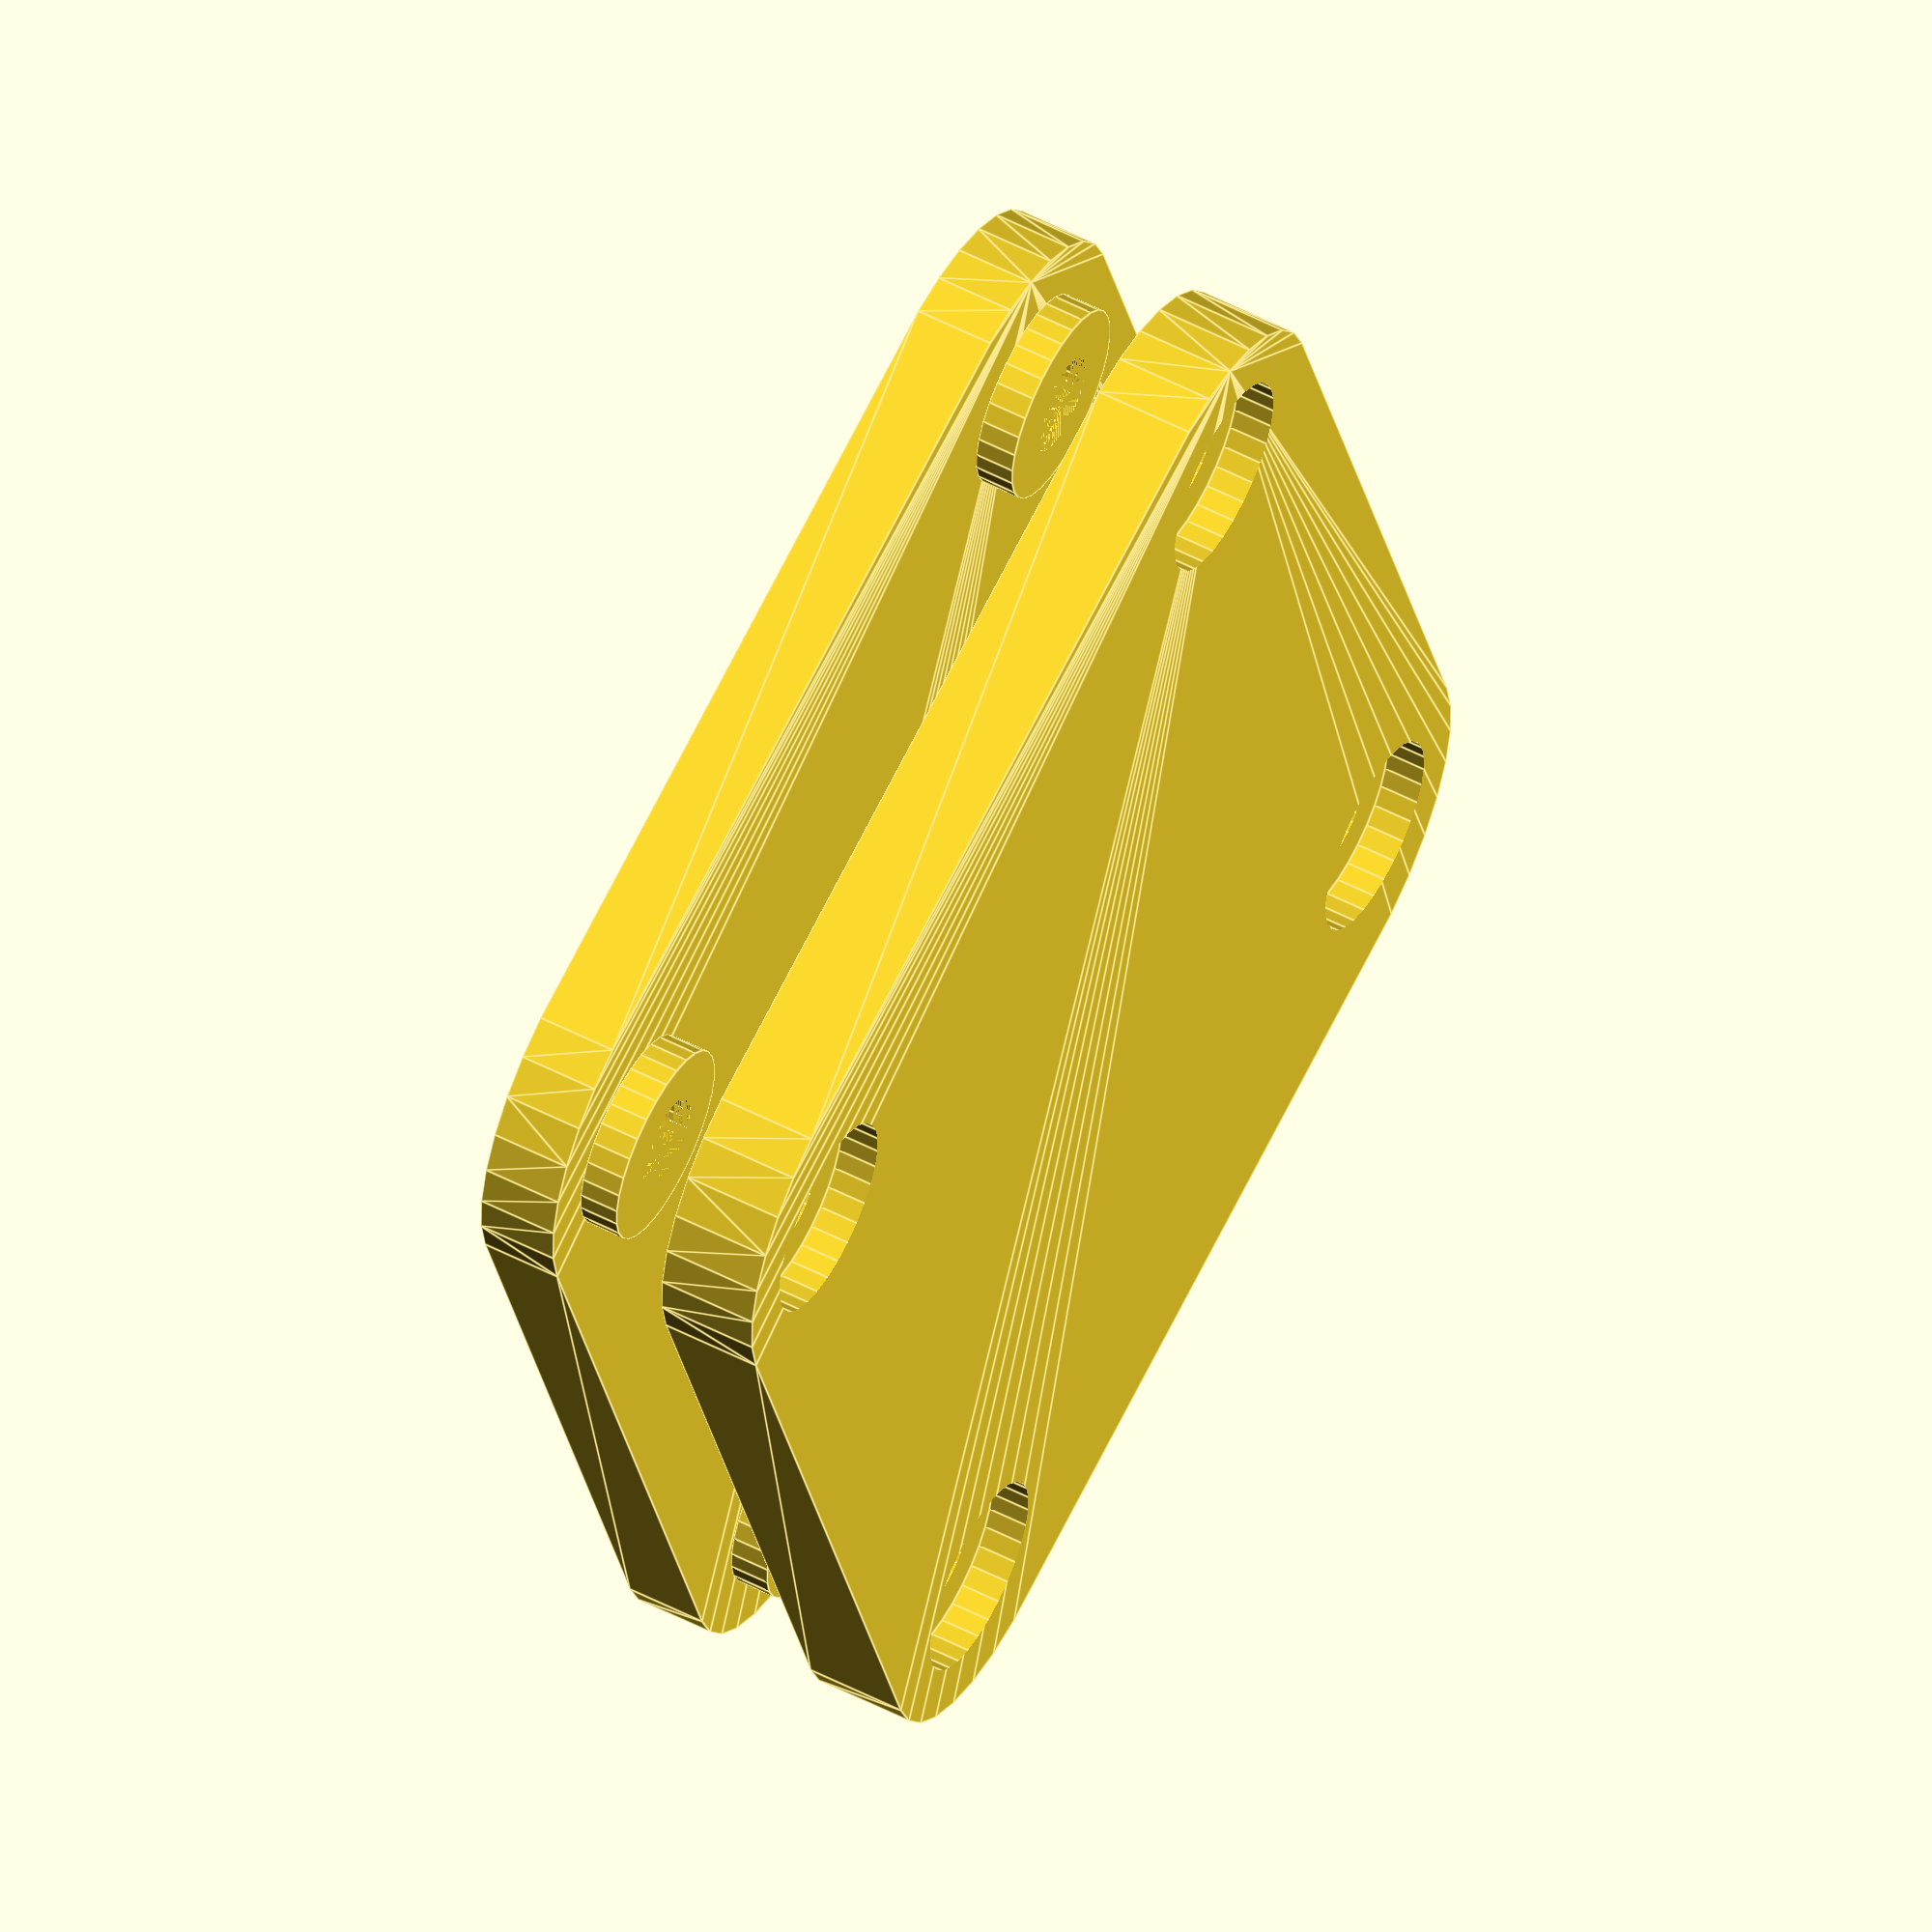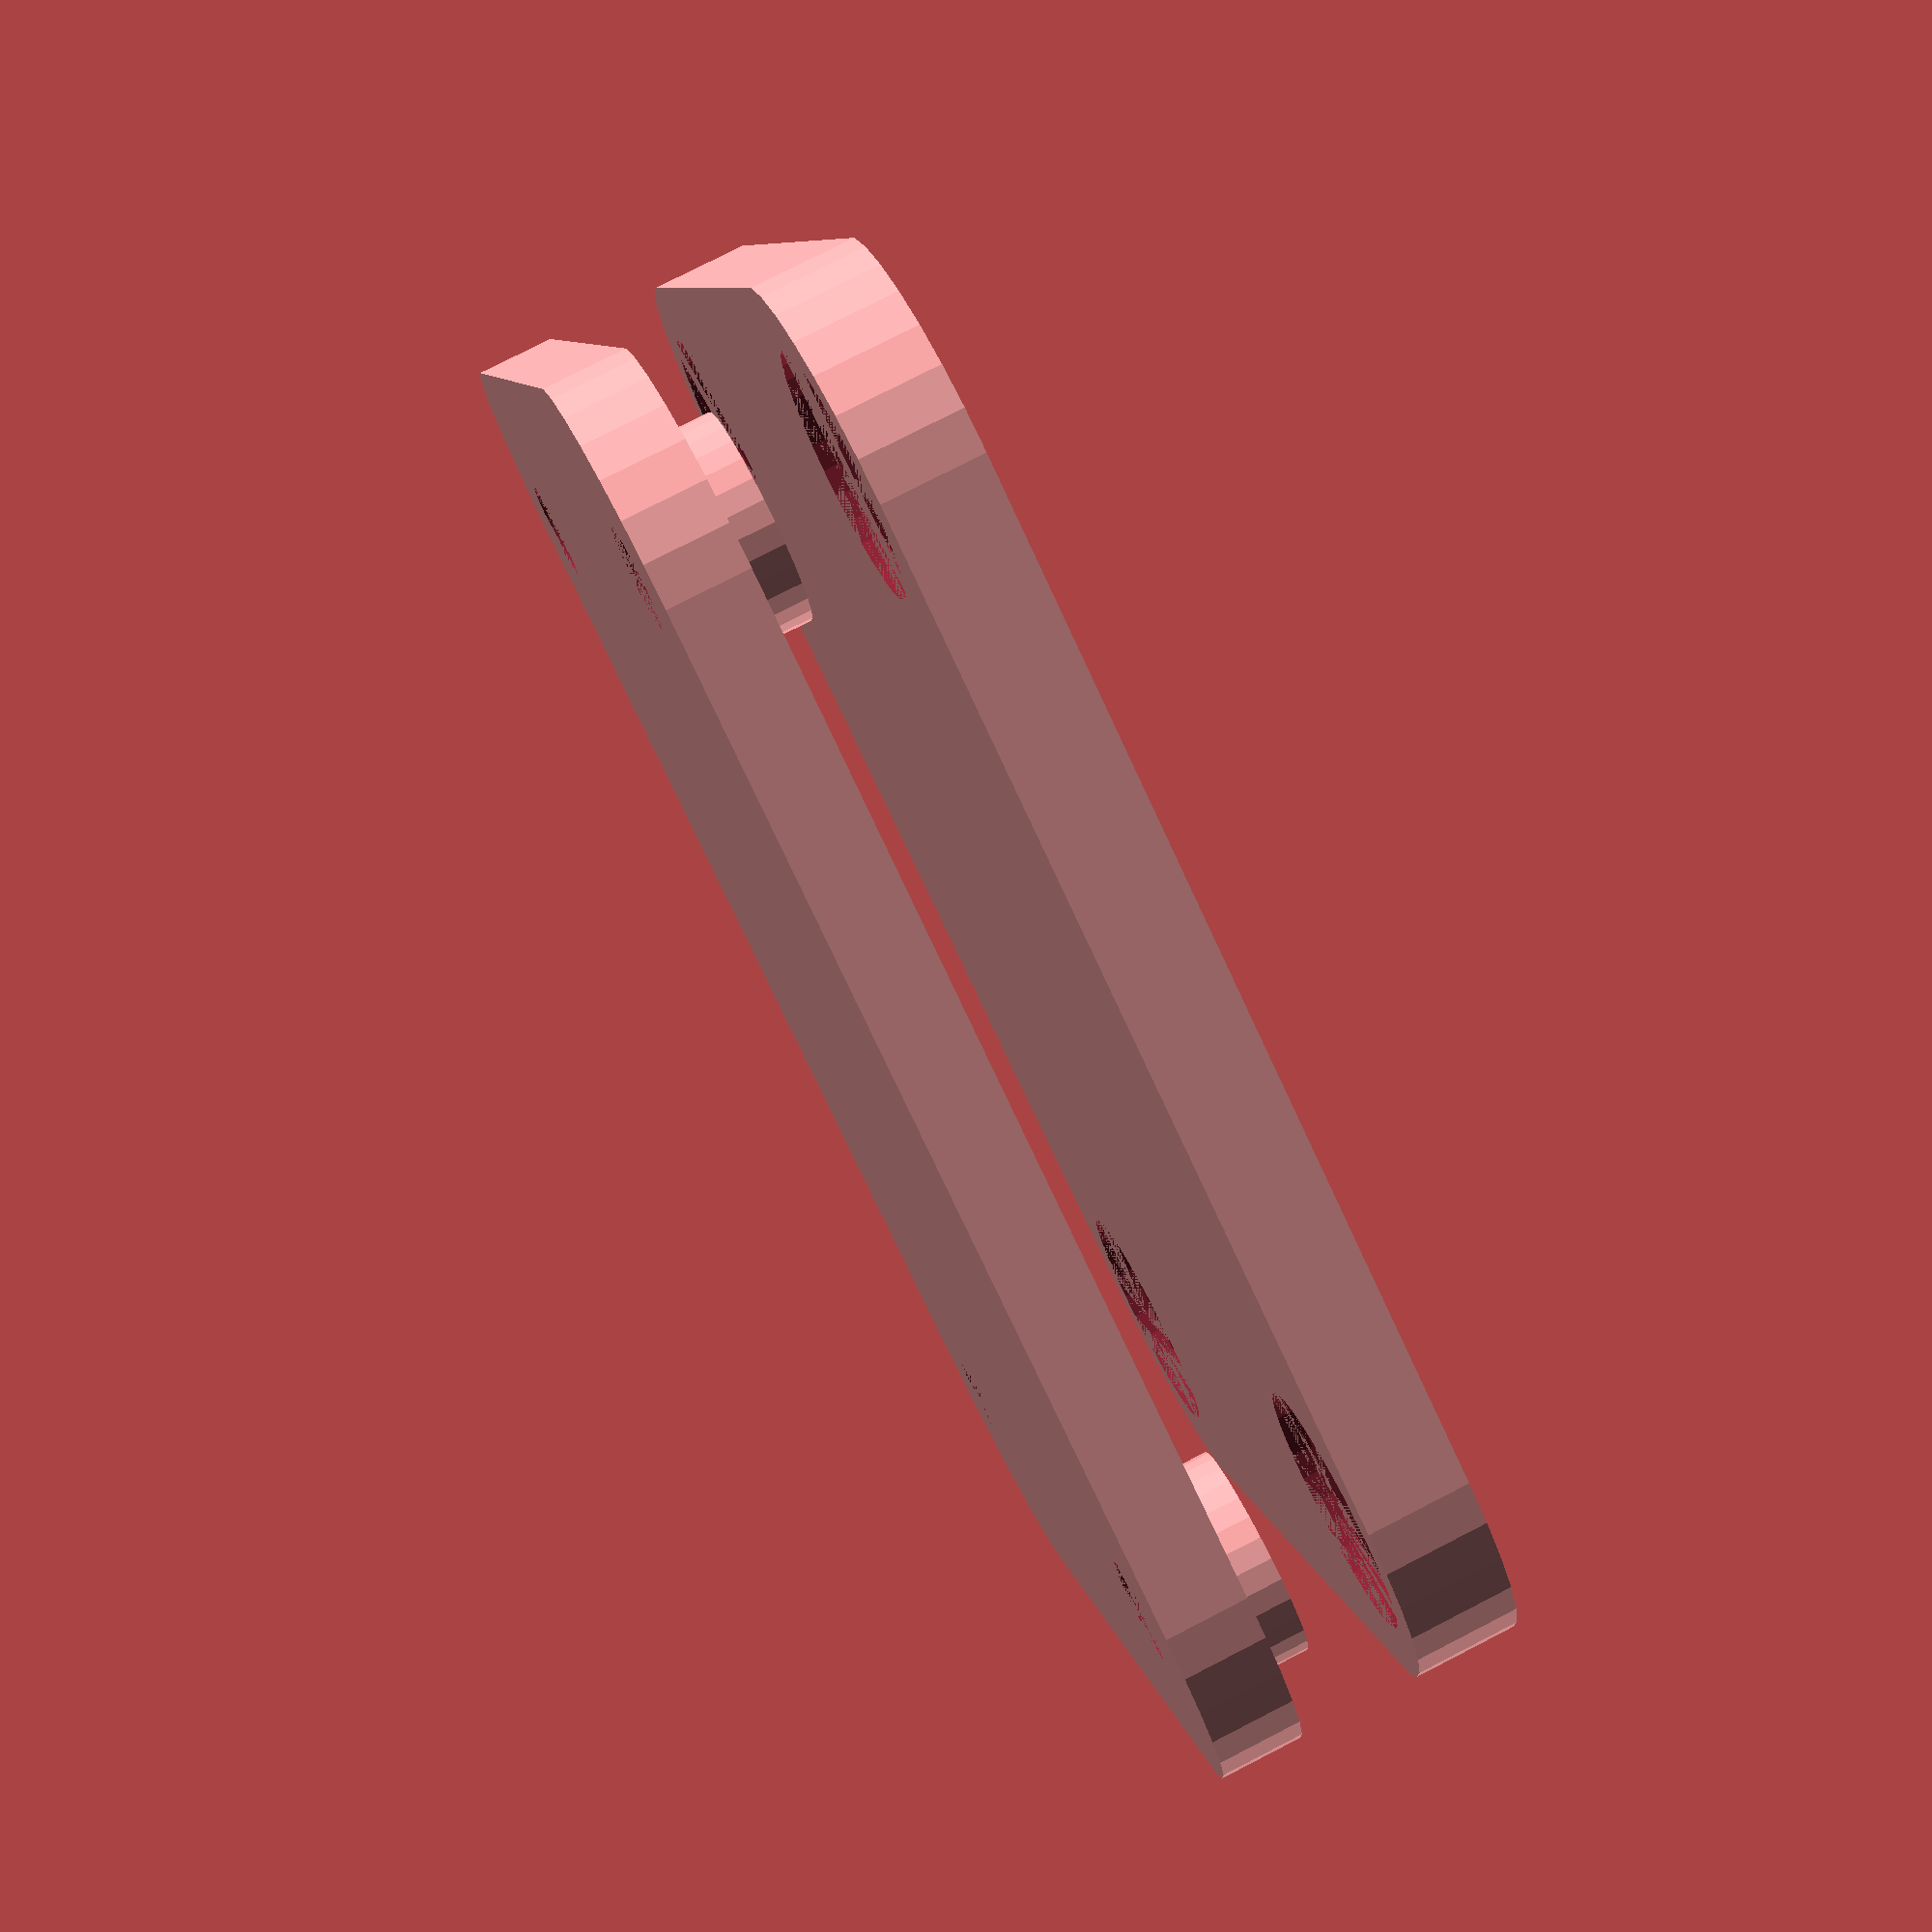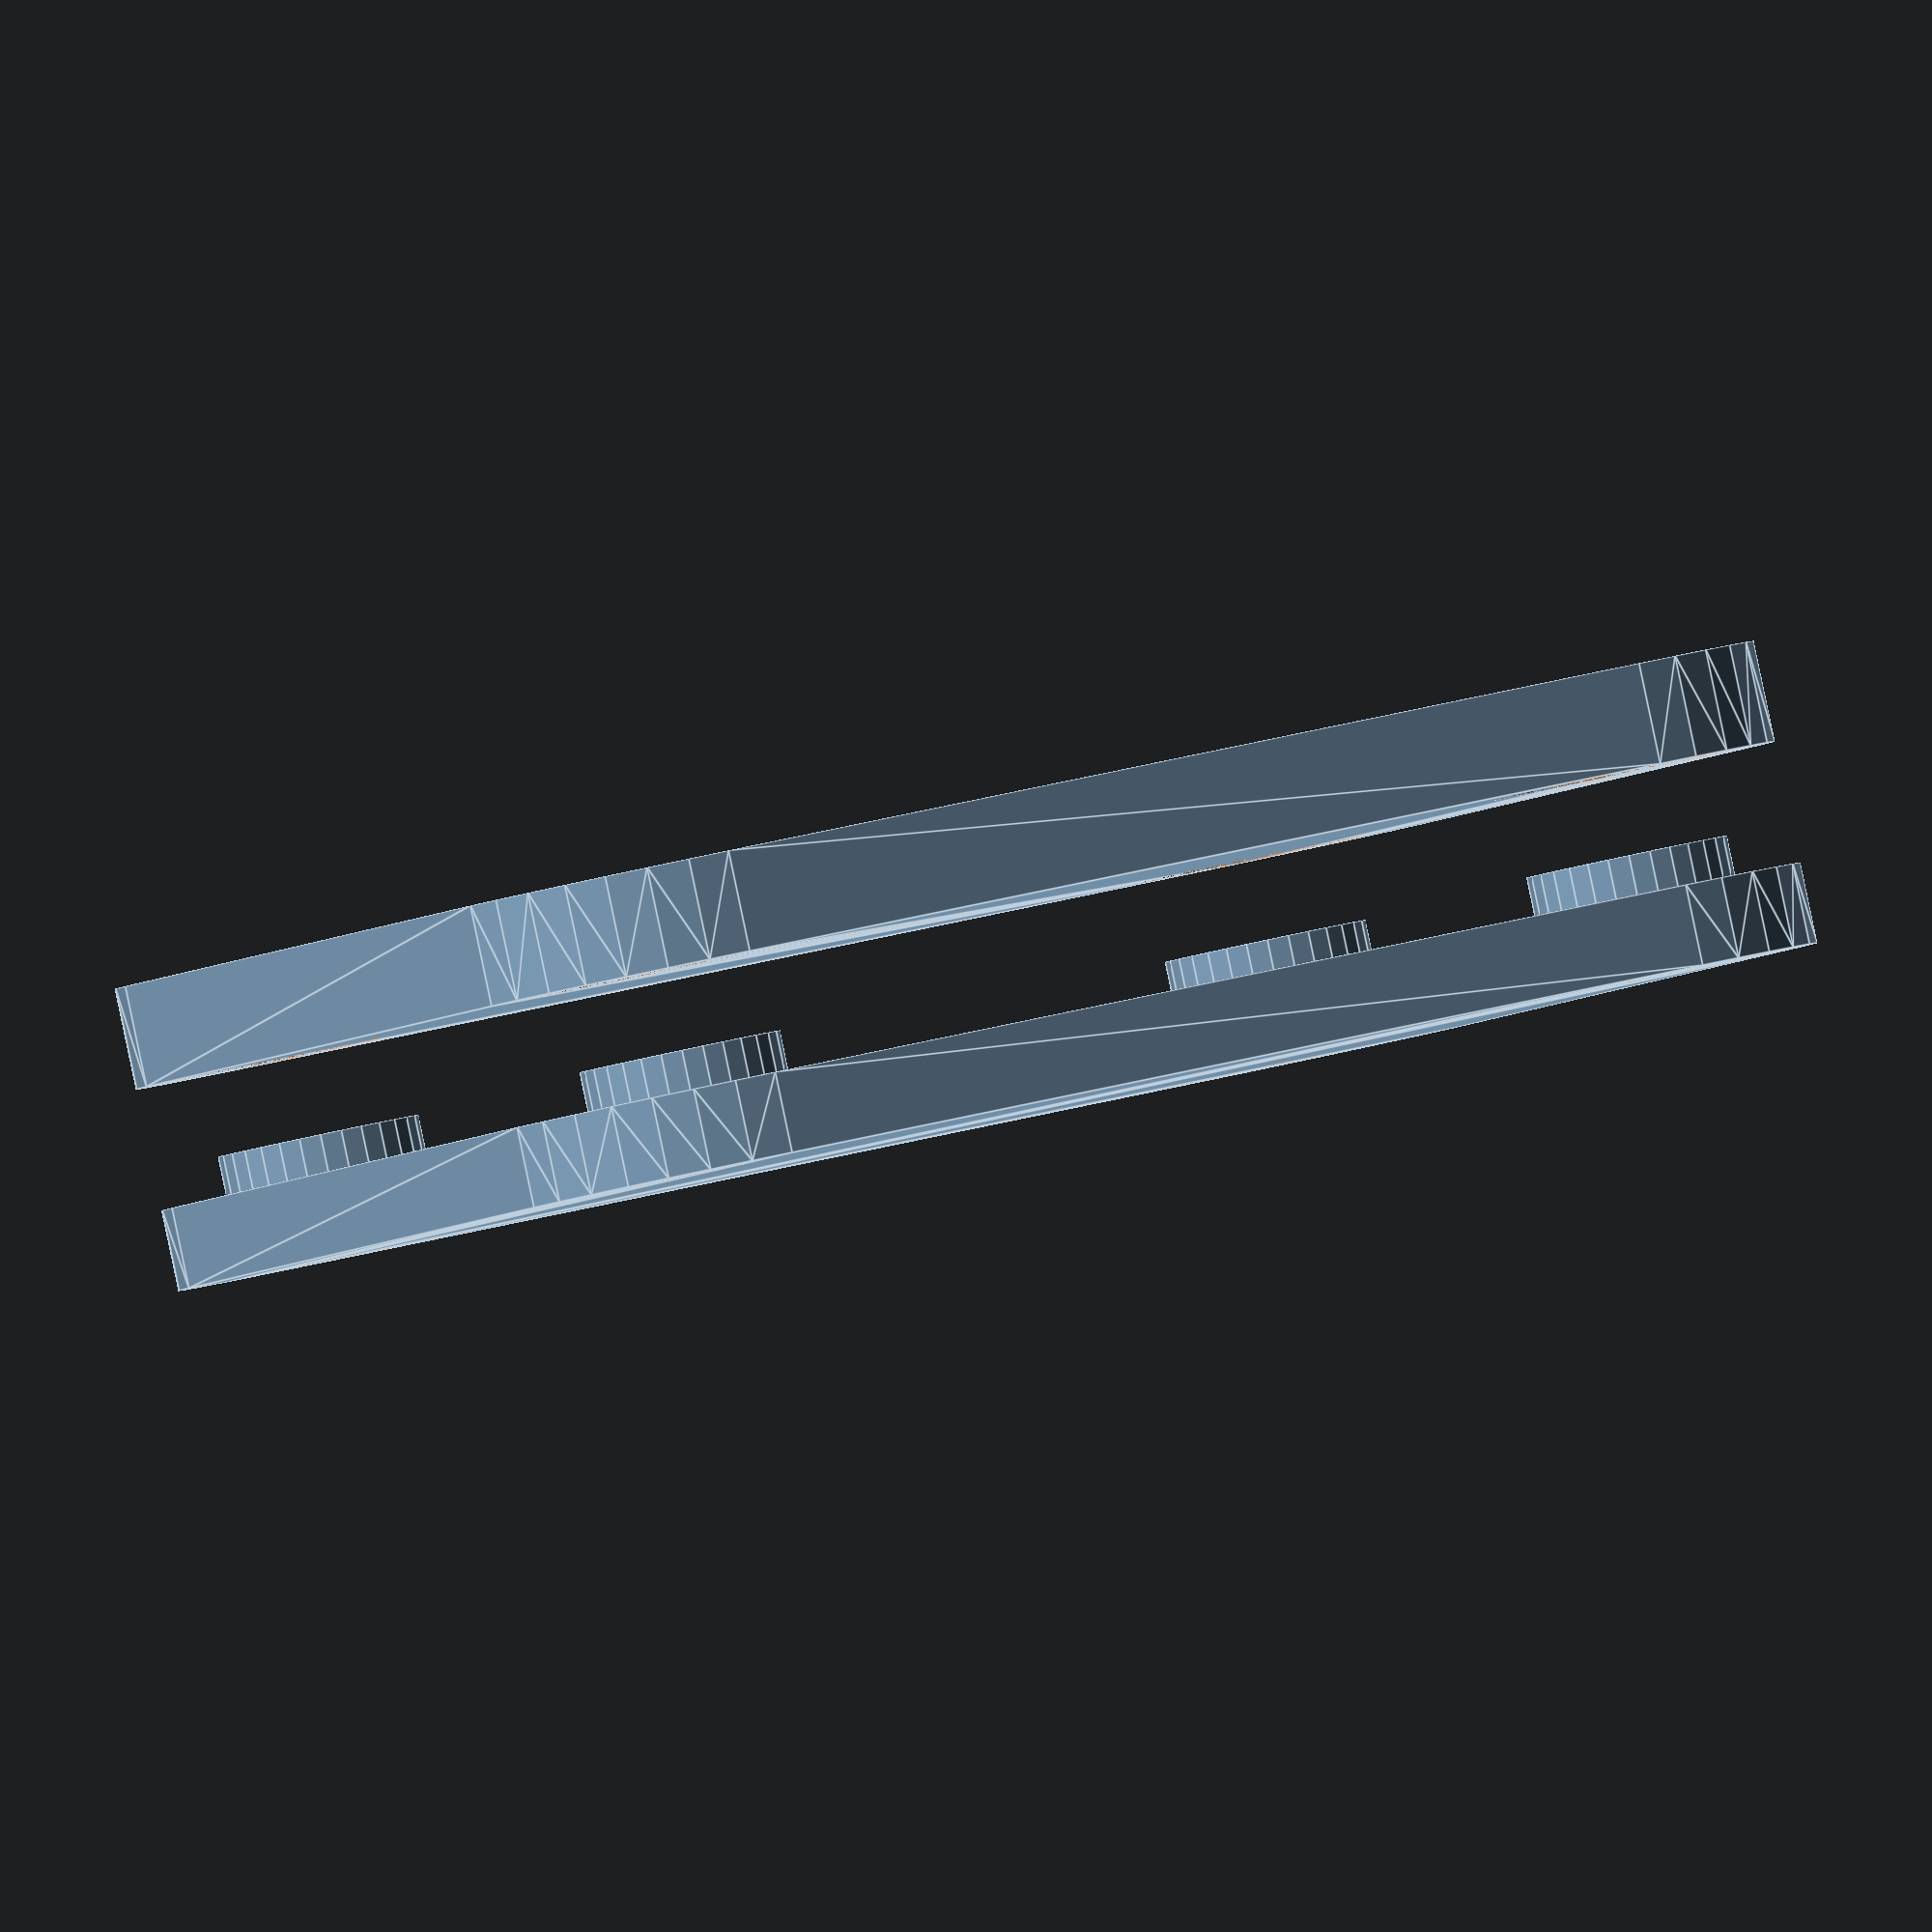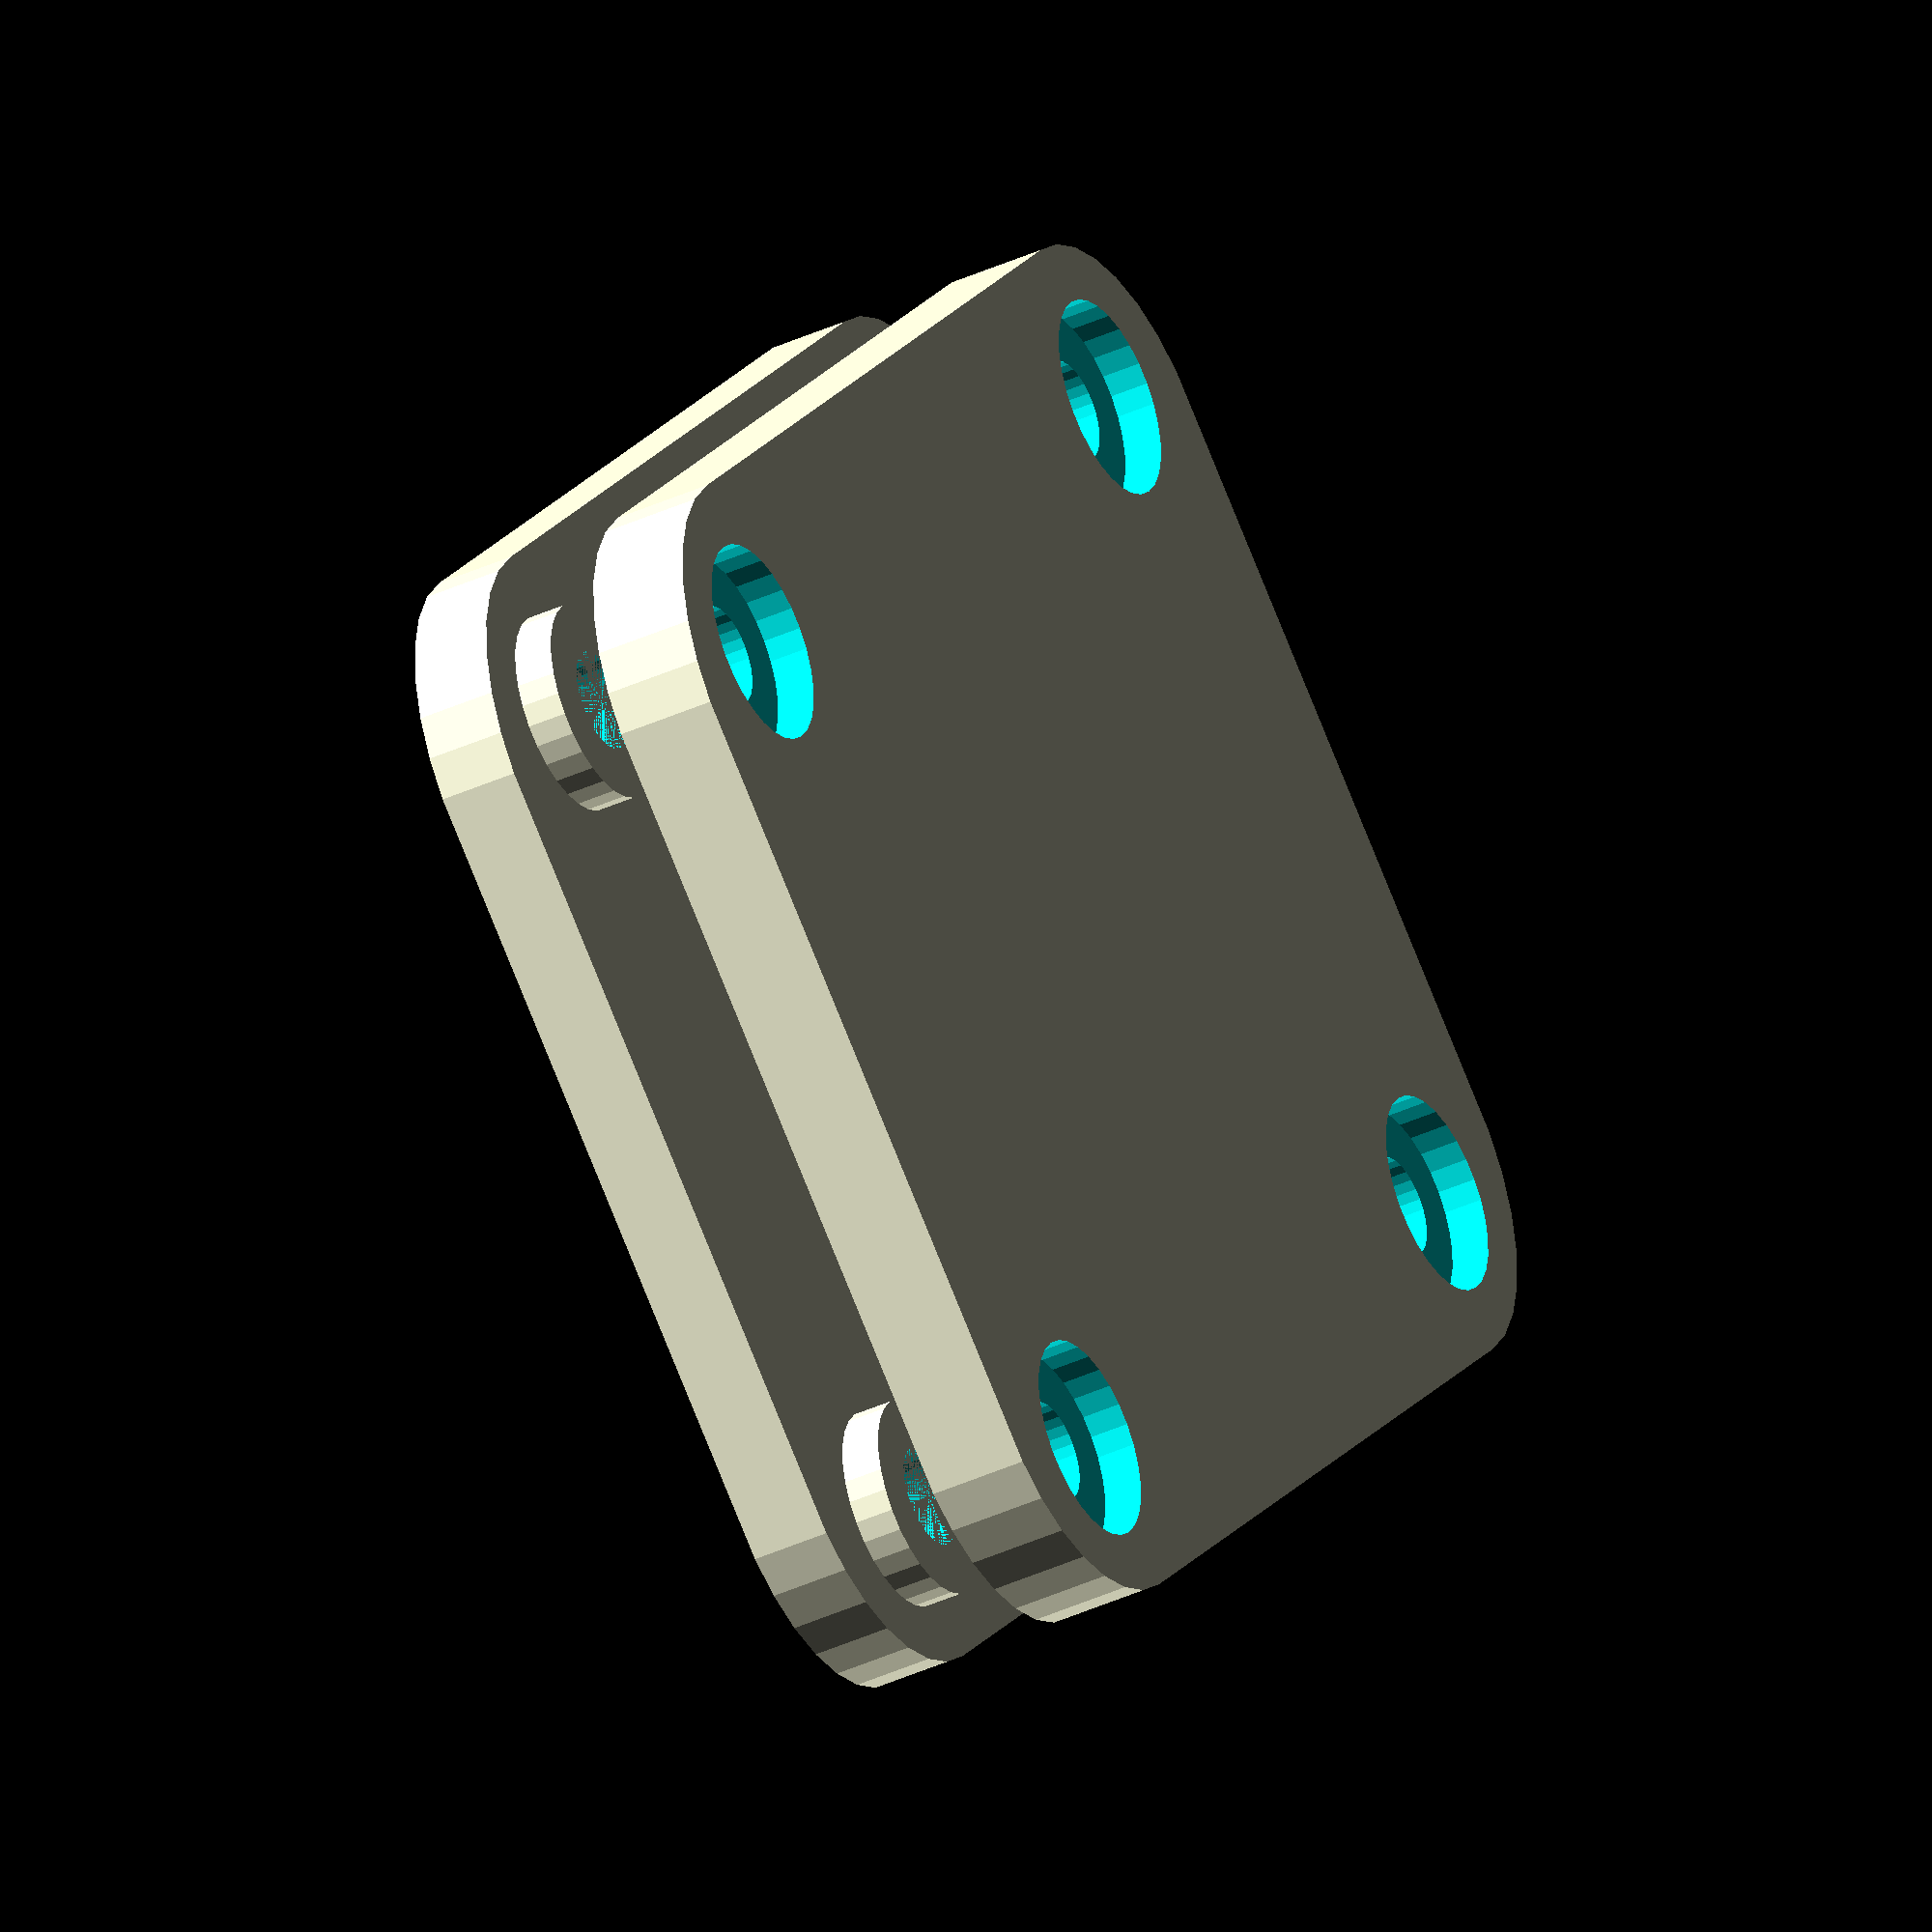
<openscad>
WIDTH = 29;
LENGTH = 35;
CORNER_DIA = 10;
THICKNESS_BOT = 2;
THICKNESS_TOP = 2.5;

MOUNT_HOLE_SPACING_X = 21;
MOUNT_HOLE_SPACING_Y = 26;
MOUNT_HOLE_DIA = 2.5;
MOUNT_HOLE_SHAFT_DIA = 5;
MOUNT_HOLE_HEAD_DIA = 5;
MOUNT_HOLE_SHAFT_LENGTH = 1;
MOUNT_HOLE_HEAD_LENGTH = 1;

$fn = 30;

module mount_holes(width, length, height, dia) {
  for(i = [-1, 1]) {
    for(j = [-1, 1]) {
      translate([i * width/2, j * length/2, 0])
      cylinder(d = dia, h = height);
    }
  }
}

module rounded_rect(width, length, height, corner_dia) {
  hull()
  mount_holes(width - corner_dia, length - corner_dia, height, corner_dia);
}

module bottom() {
  difference() {
    union() {
      rounded_rect(WIDTH, LENGTH, THICKNESS_BOT, CORNER_DIA);
      translate([0, 0, THICKNESS_BOT])
      mount_holes(MOUNT_HOLE_SPACING_X, MOUNT_HOLE_SPACING_Y, MOUNT_HOLE_SHAFT_LENGTH, MOUNT_HOLE_SHAFT_DIA);
    }
    mount_holes(MOUNT_HOLE_SPACING_X, MOUNT_HOLE_SPACING_Y, THICKNESS_BOT + MOUNT_HOLE_SHAFT_LENGTH, MOUNT_HOLE_DIA);
  }
}

module top() {
  difference() {
    rounded_rect(WIDTH, LENGTH, THICKNESS_TOP, CORNER_DIA);
    mount_holes(MOUNT_HOLE_SPACING_X, MOUNT_HOLE_SPACING_Y, THICKNESS_BOT, MOUNT_HOLE_DIA);

    translate([0, 0, THICKNESS_TOP - MOUNT_HOLE_HEAD_LENGTH])
    mount_holes(MOUNT_HOLE_SPACING_X, MOUNT_HOLE_SPACING_Y, THICKNESS_BOT, MOUNT_HOLE_HEAD_DIA);

    mount_holes(MOUNT_HOLE_SPACING_X, MOUNT_HOLE_SPACING_Y, MOUNT_HOLE_SHAFT_LENGTH/2, MOUNT_HOLE_SHAFT_DIA + 1);
  }
}

bottom();
translate([0, 0, 5])
top();

</openscad>
<views>
elev=124.9 azim=162.9 roll=241.4 proj=o view=edges
elev=281.2 azim=248.7 roll=242.9 proj=p view=solid
elev=270.6 azim=64.7 roll=168.1 proj=o view=edges
elev=219.4 azim=40.6 roll=240.1 proj=o view=solid
</views>
